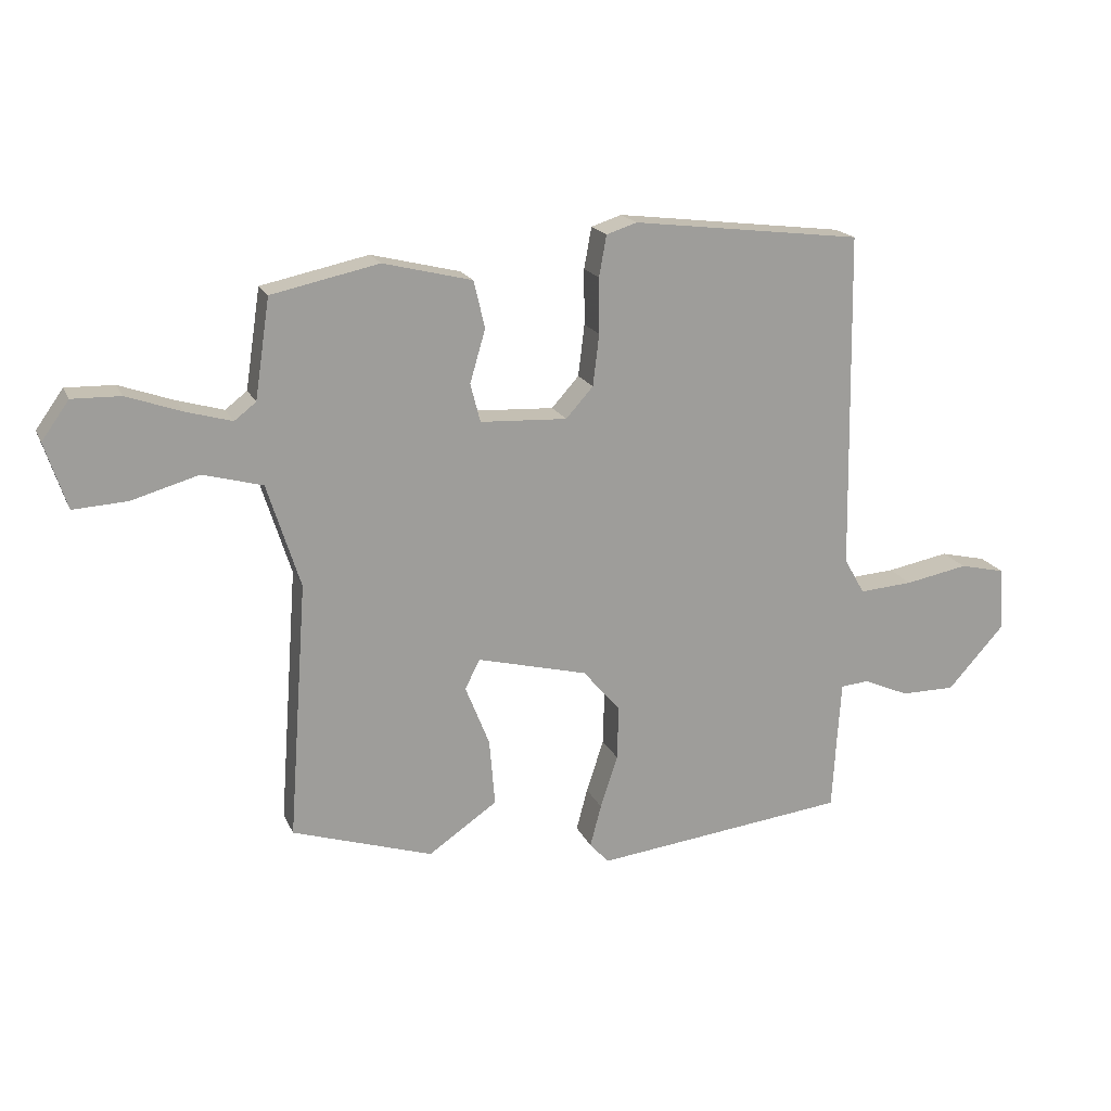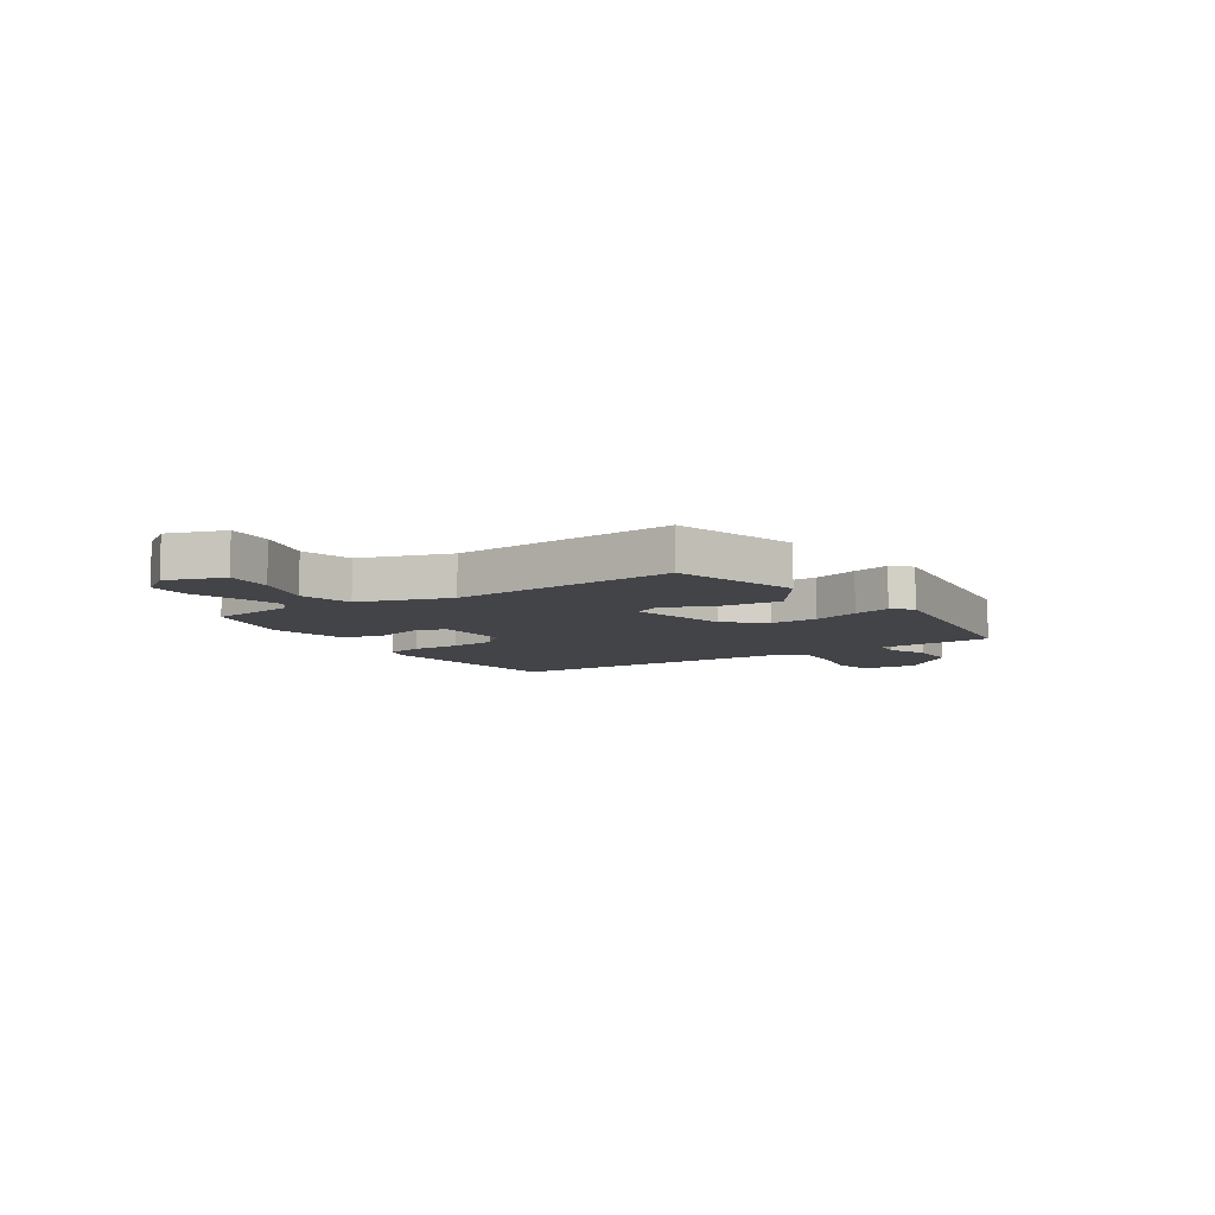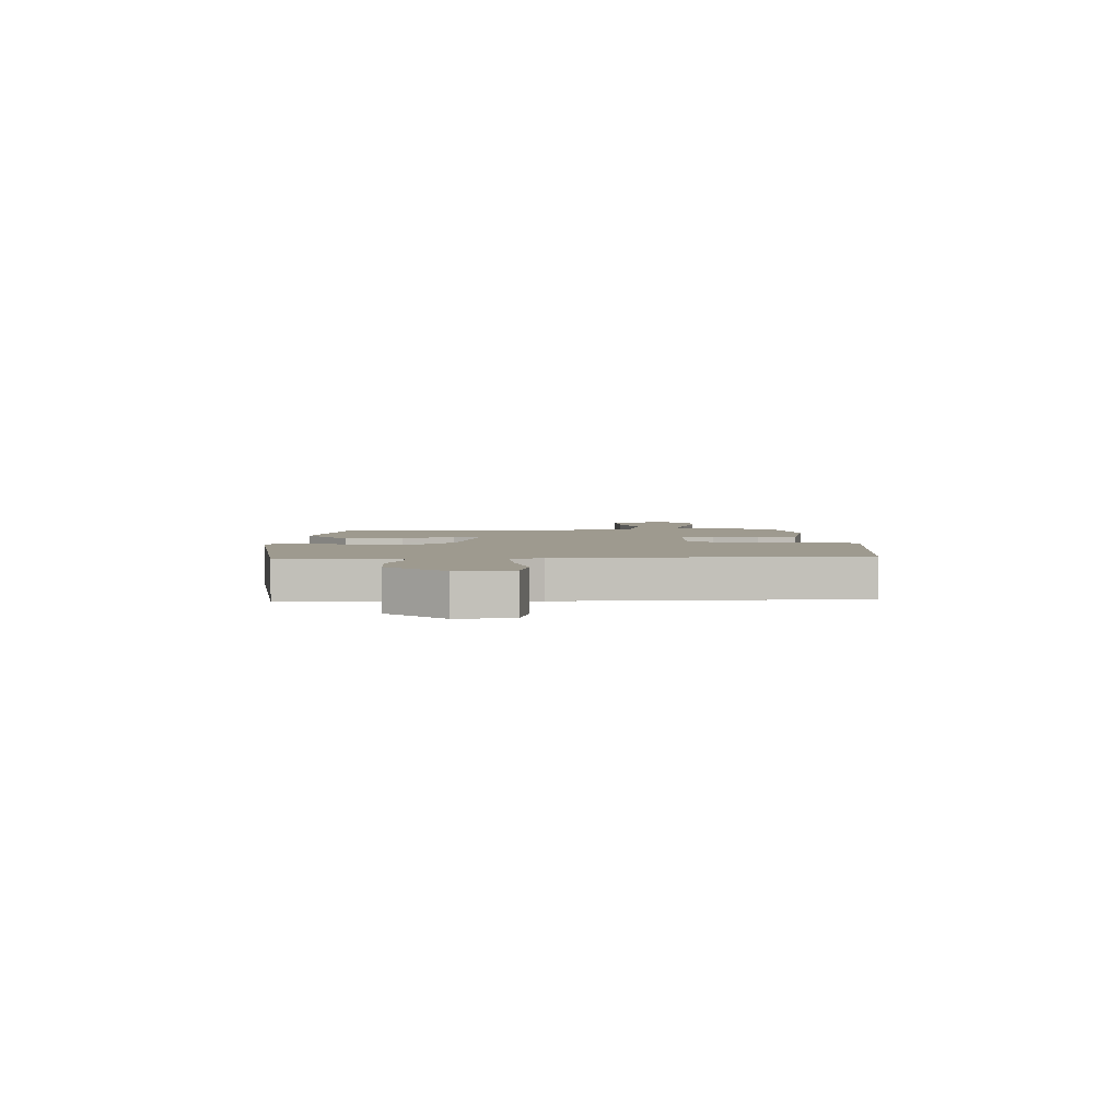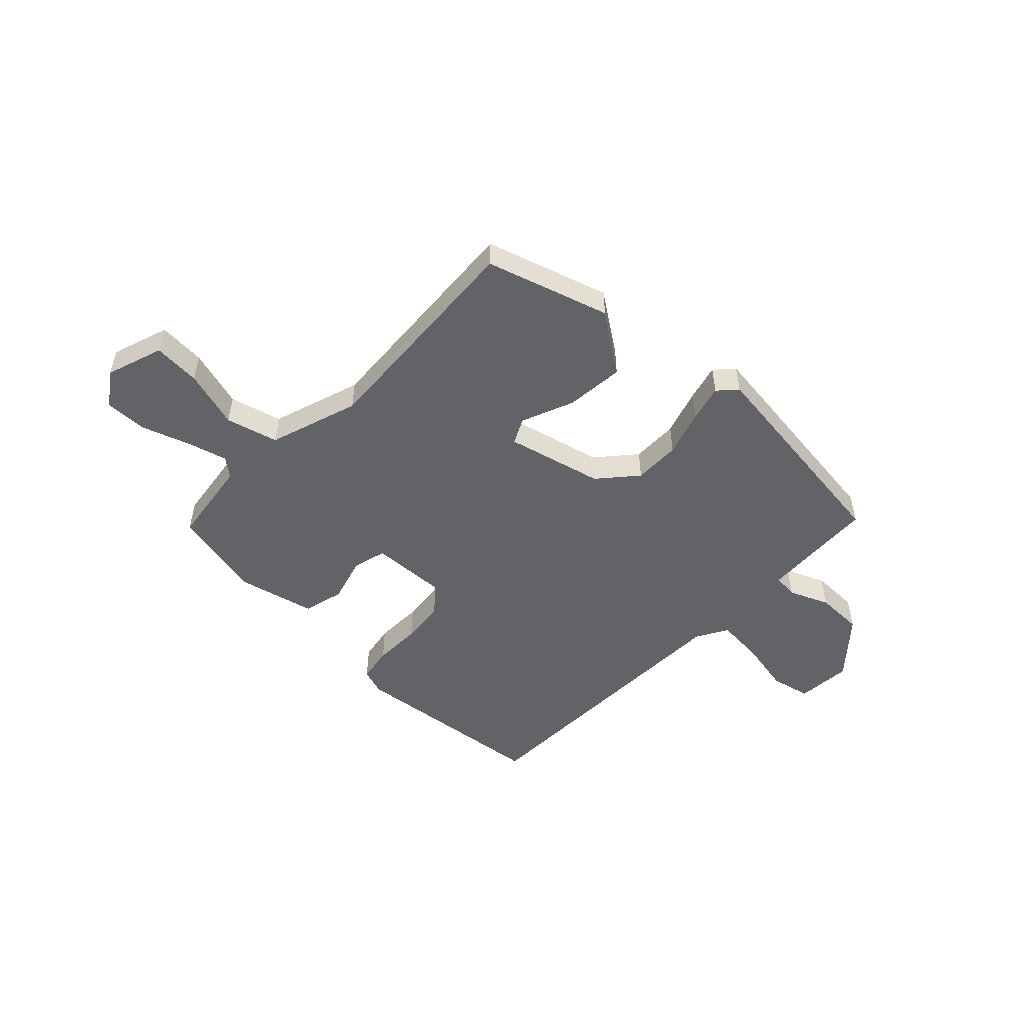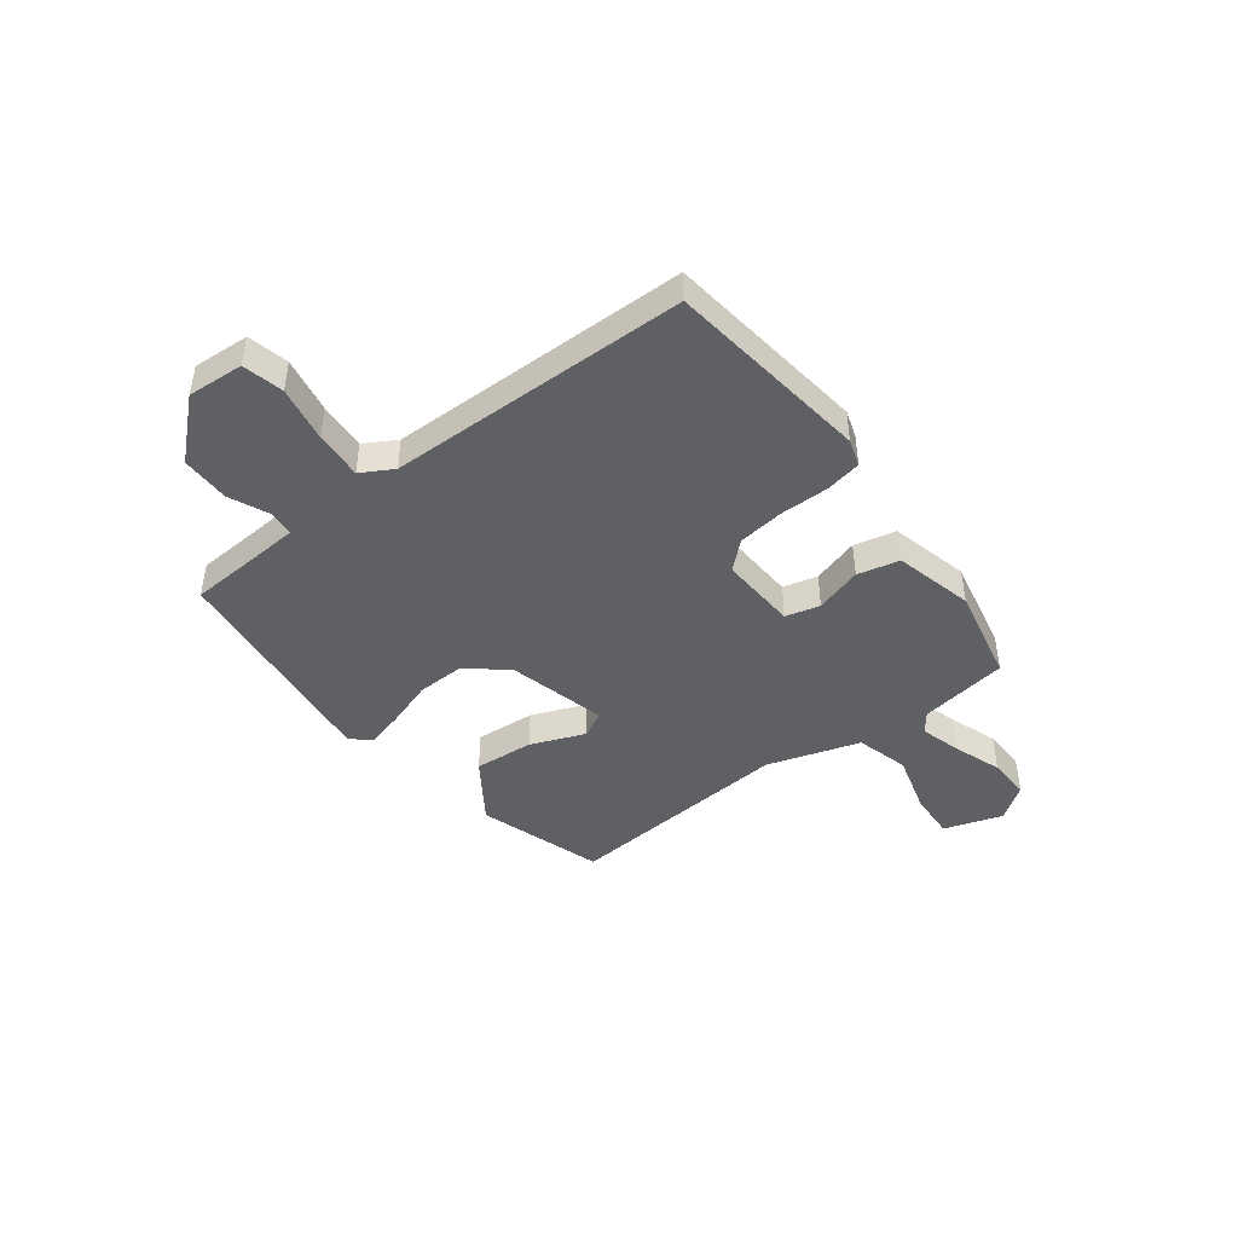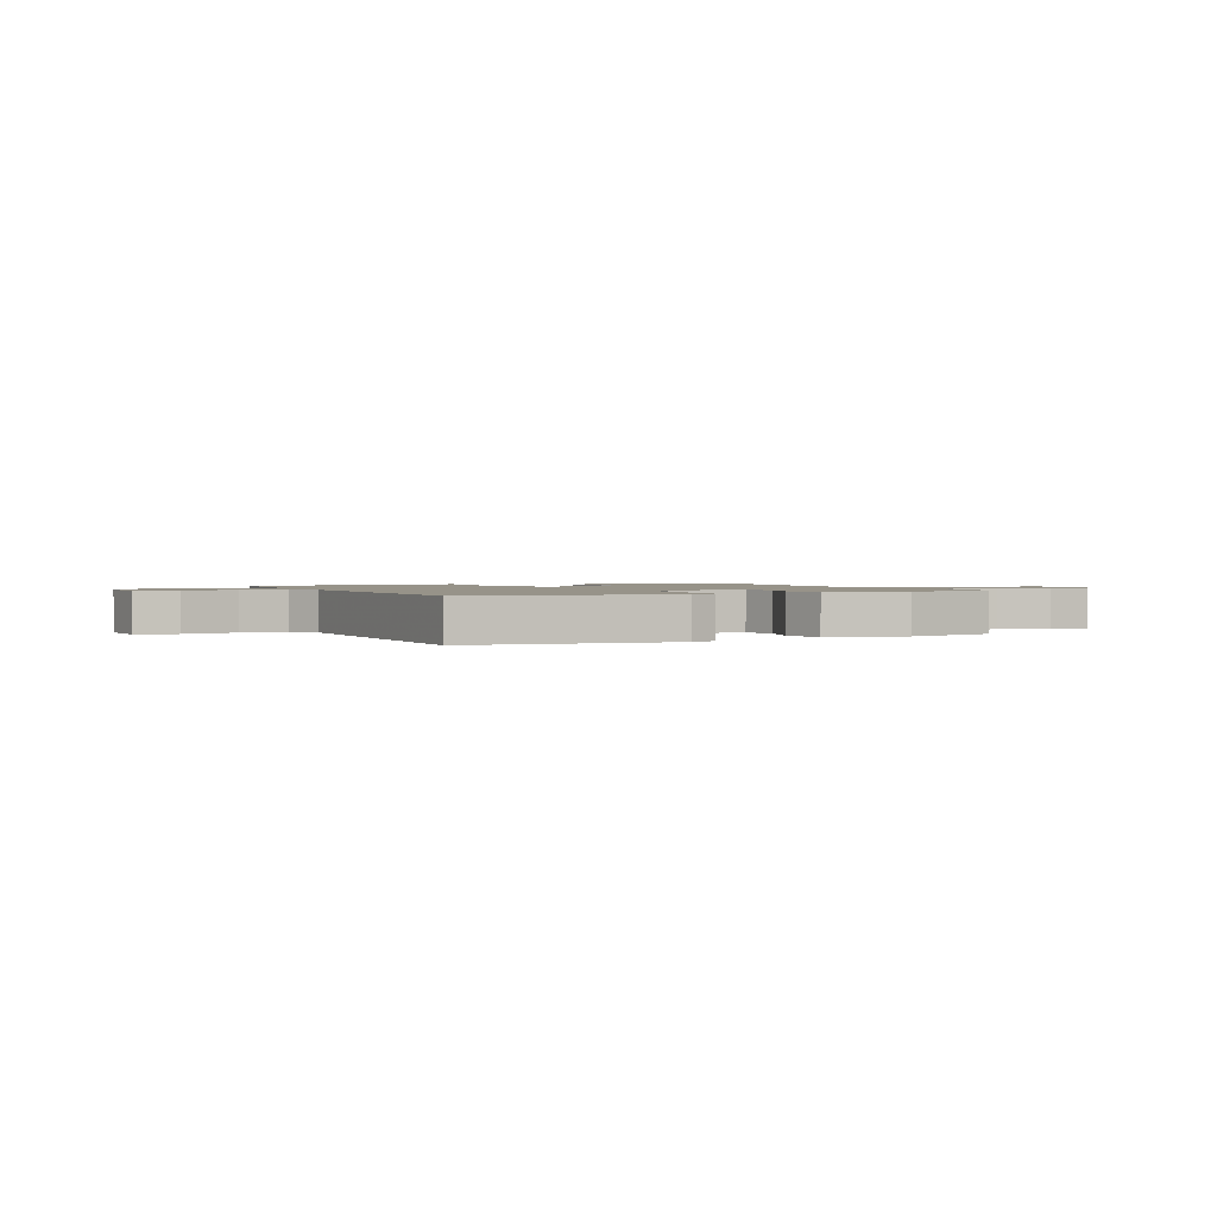
<metadata>
{"format":"obj","ext":"obj","renderer":"f3d","projection":"perspective","resolution":1024,"background":"white","views":[{"elev":18.4,"azim":161.5,"up":"+Z"},{"elev":-8.1,"azim":122.7,"up":"+Y"},{"elev":3.6,"azim":-93.0,"up":"+Y"},{"elev":-51.0,"azim":135.7,"up":"+Y"},{"elev":-44.9,"azim":-52.6,"up":"+Y"},{"elev":1.5,"azim":-25.3,"up":"+Y"}]}
</metadata>
<code>
v 0.482 0.07 -0.412
v 0.256 0.07 -0.484
v 0.145 0.07 -0.408
v 0.154 0.07 -0.3
v 0.193 0.07 -0.202
v 0.169 0.07 -0.155
v -0.009 0.07 -0.2
v -0.069 0.07 -0.27
v -0.067 0.07 -0.357
v -0.039 0.07 -0.442
v -0.021 0.07 -0.51
v -0.052 0.07 -0.544
v -0.461 0.07 -0.496
v -0.467 0.07 -0.391
v -0.474 0.07 -0.282
v -0.52 0.07 -0.278
v -0.593 0.07 -0.31
v -0.681 0.07 -0.31
v -0.773 0.07 -0.208
v -0.766 0.07 -0.106
v -0.692 0.07 -0.089
v -0.591 0.07 -0.108
v -0.504 0.07 -0.114
v -0.471 0.07 -0.056
v -0.462 0.07 0.489
v -0.091 0.07 0.534
v -0.042 0.07 0.518
v -0.03 0.07 0.452
v -0.031 0.07 0.363
v -0.021 0.07 0.28
v 0.023 0.07 0.231
v 0.163 0.07 0.238
v 0.179 0.07 0.3
v 0.154 0.07 0.385
v 0.172 0.07 0.461
v 0.315 0.07 0.496
v 0.488 0.07 0.459
v 0.512 0.07 0.299
v 0.547 0.07 0.272
v 0.621 0.07 0.293
v 0.709 0.07 0.324
v 0.787 0.07 0.326
v 0.831 0.07 0.264
v 0.796 0.07 0.158
v 0.709 0.07 0.163
v 0.601 0.07 0.194
v 0.505 0.07 0.168
v 0.452 0.07 0.001
v 0.482 0 -0.412
v 0.256 0 -0.484
v 0.145 0 -0.408
v 0.154 0 -0.3
v 0.193 0 -0.202
v 0.169 0 -0.155
v -0.009 0 -0.2
v -0.069 0 -0.27
v -0.067 0 -0.357
v -0.039 0 -0.442
v -0.021 0 -0.51
v -0.052 0 -0.544
v -0.461 0 -0.496
v -0.467 0 -0.391
v -0.474 0 -0.282
v -0.52 0 -0.278
v -0.593 0 -0.31
v -0.681 0 -0.31
v -0.773 0 -0.208
v -0.766 0 -0.106
v -0.692 0 -0.089
v -0.591 0 -0.108
v -0.504 0 -0.114
v -0.471 0 -0.056
v -0.462 0 0.489
v -0.091 0 0.534
v -0.042 0 0.518
v -0.03 0 0.452
v -0.031 0 0.363
v -0.021 0 0.28
v 0.023 0 0.231
v 0.163 0 0.238
v 0.179 0 0.3
v 0.154 0 0.385
v 0.172 0 0.461
v 0.315 0 0.496
v 0.488 0 0.459
v 0.512 0 0.299
v 0.547 0 0.272
v 0.621 0 0.293
v 0.709 0 0.324
v 0.787 0 0.326
v 0.831 0 0.264
v 0.796 0 0.158
v 0.709 0 0.163
v 0.601 0 0.194
v 0.505 0 0.168
v 0.452 0 0.001
f 44 45 46
f 43 44 46
f 42 43 46
f 41 42 46
f 40 41 46
f 39 40 46 47
f 38 39 47
f 38 47 48
f 37 38 48
f 36 37 48
f 35 36 48
f 34 35 48
f 33 34 48
f 27 28 29
f 26 27 29
f 25 26 29
f 24 25 29
f 23 24 29 30
f 20 21 22
f 19 20 22
f 18 19 22
f 17 18 22
f 16 17 22
f 15 16 22 23
f 12 13 14
f 11 12 14
f 10 11 14
f 9 10 14
f 8 9 14 15
f 23 30 31
f 15 23 31
f 8 15 31
f 7 8 31
f 3 4 5
f 2 3 5
f 1 2 5
f 48 1 5
f 33 48 5
f 32 33 5
f 6 7 31 32
f 5 6 32
f 94 93 92
f 94 92 91
f 94 91 90
f 94 90 89
f 94 89 88
f 95 94 88 87
f 95 87 86
f 96 95 86
f 96 86 85
f 96 85 84
f 96 84 83
f 96 83 82
f 96 82 81
f 77 76 75
f 77 75 74
f 77 74 73
f 77 73 72
f 78 77 72 71
f 70 69 68
f 70 68 67
f 70 67 66
f 70 66 65
f 70 65 64
f 71 70 64 63
f 62 61 60
f 62 60 59
f 62 59 58
f 62 58 57
f 63 62 57 56
f 79 78 71
f 79 71 63
f 79 63 56
f 79 56 55
f 53 52 51
f 53 51 50
f 53 50 49
f 53 49 96
f 53 96 81
f 53 81 80
f 80 79 55 54
f 80 54 53
f 1 49 50 2
f 2 50 51 3
f 3 51 52 4
f 4 52 53 5
f 5 53 54 6
f 6 54 55 7
f 7 55 56 8
f 8 56 57 9
f 9 57 58 10
f 10 58 59 11
f 11 59 60 12
f 12 60 61 13
f 13 61 62 14
f 14 62 63 15
f 15 63 64 16
f 16 64 65 17
f 17 65 66 18
f 18 66 67 19
f 19 67 68 20
f 20 68 69 21
f 21 69 70 22
f 22 70 71 23
f 23 71 72 24
f 24 72 73 25
f 25 73 74 26
f 26 74 75 27
f 27 75 76 28
f 28 76 77 29
f 29 77 78 30
f 30 78 79 31
f 31 79 80 32
f 32 80 81 33
f 33 81 82 34
f 34 82 83 35
f 35 83 84 36
f 36 84 85 37
f 37 85 86 38
f 38 86 87 39
f 39 87 88 40
f 40 88 89 41
f 41 89 90 42
f 42 90 91 43
f 43 91 92 44
f 44 92 93 45
f 45 93 94 46
f 46 94 95 47
f 47 95 96 48
f 48 96 49 1

</code>
